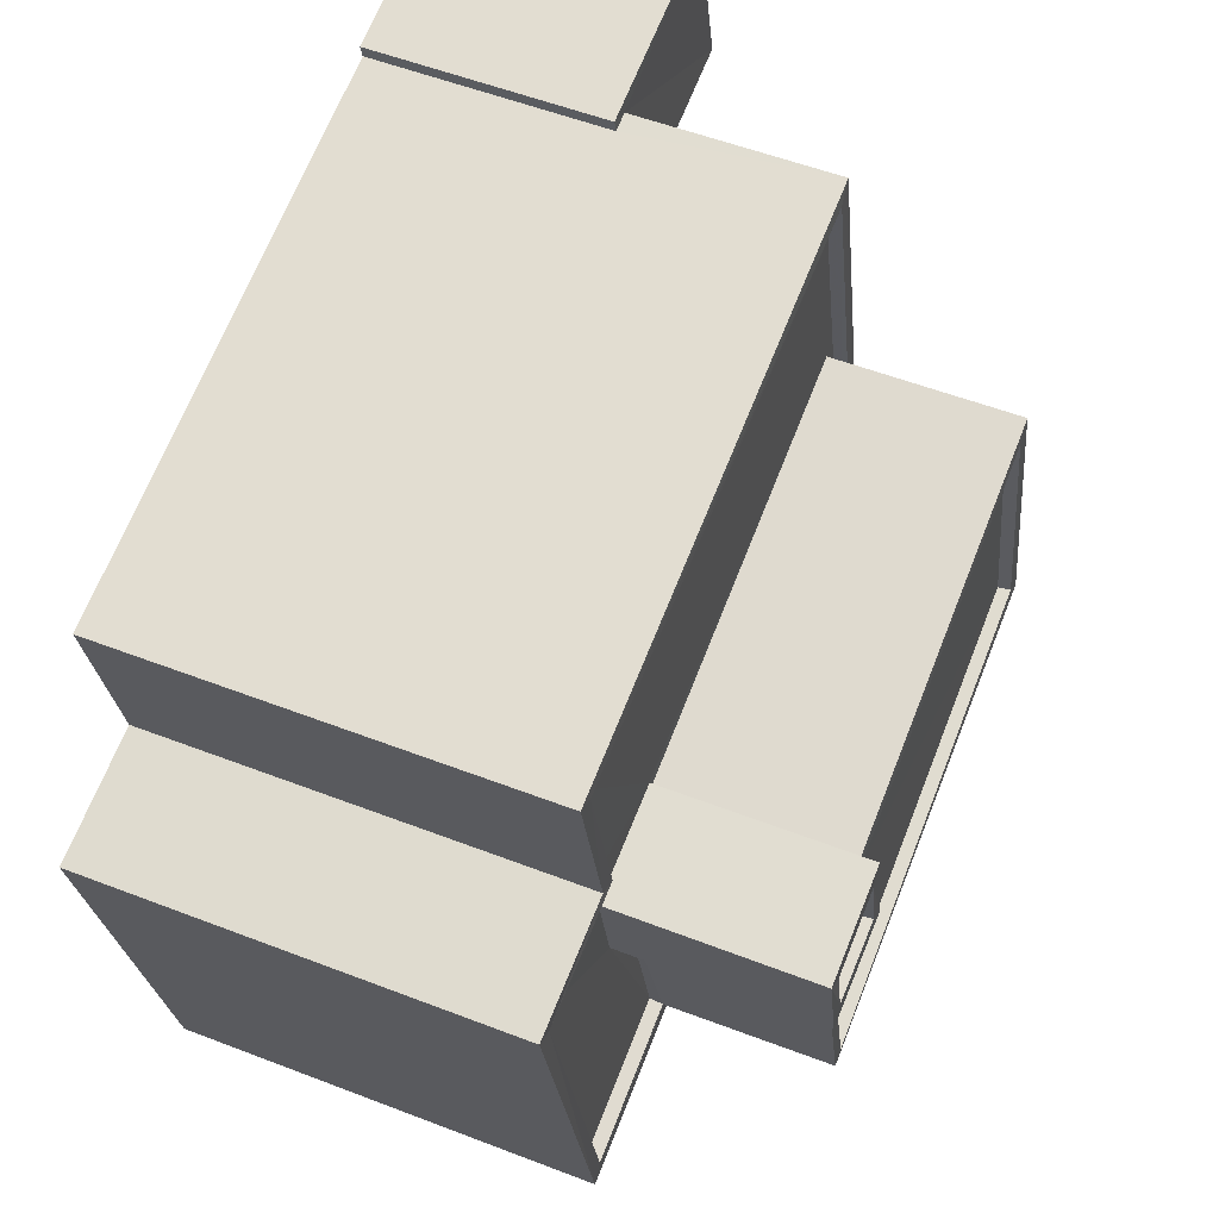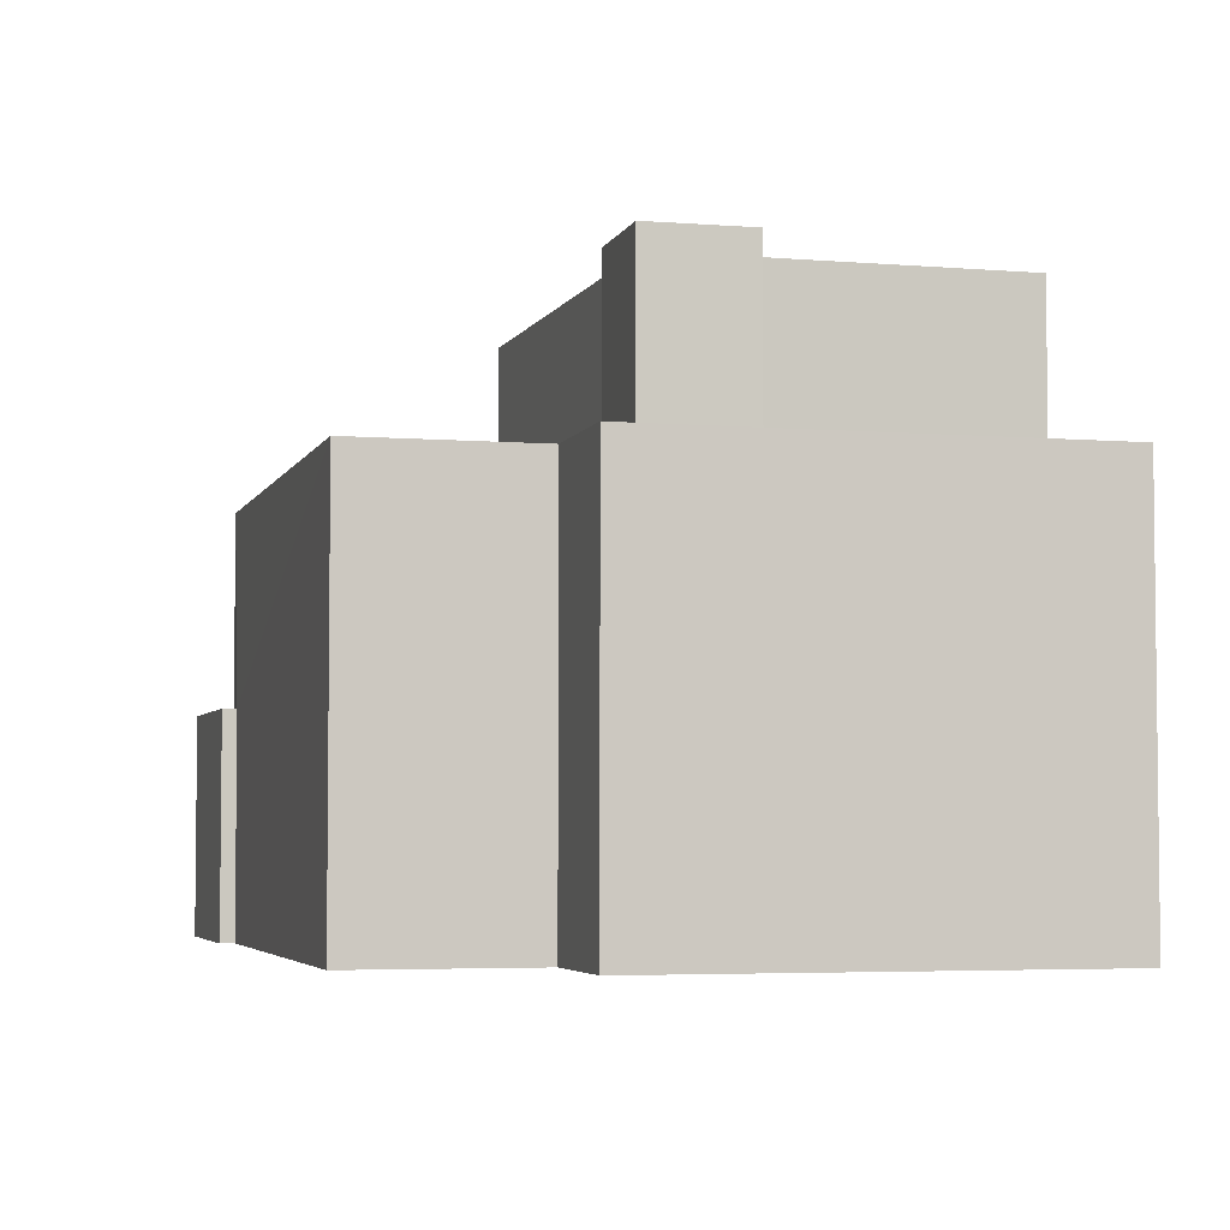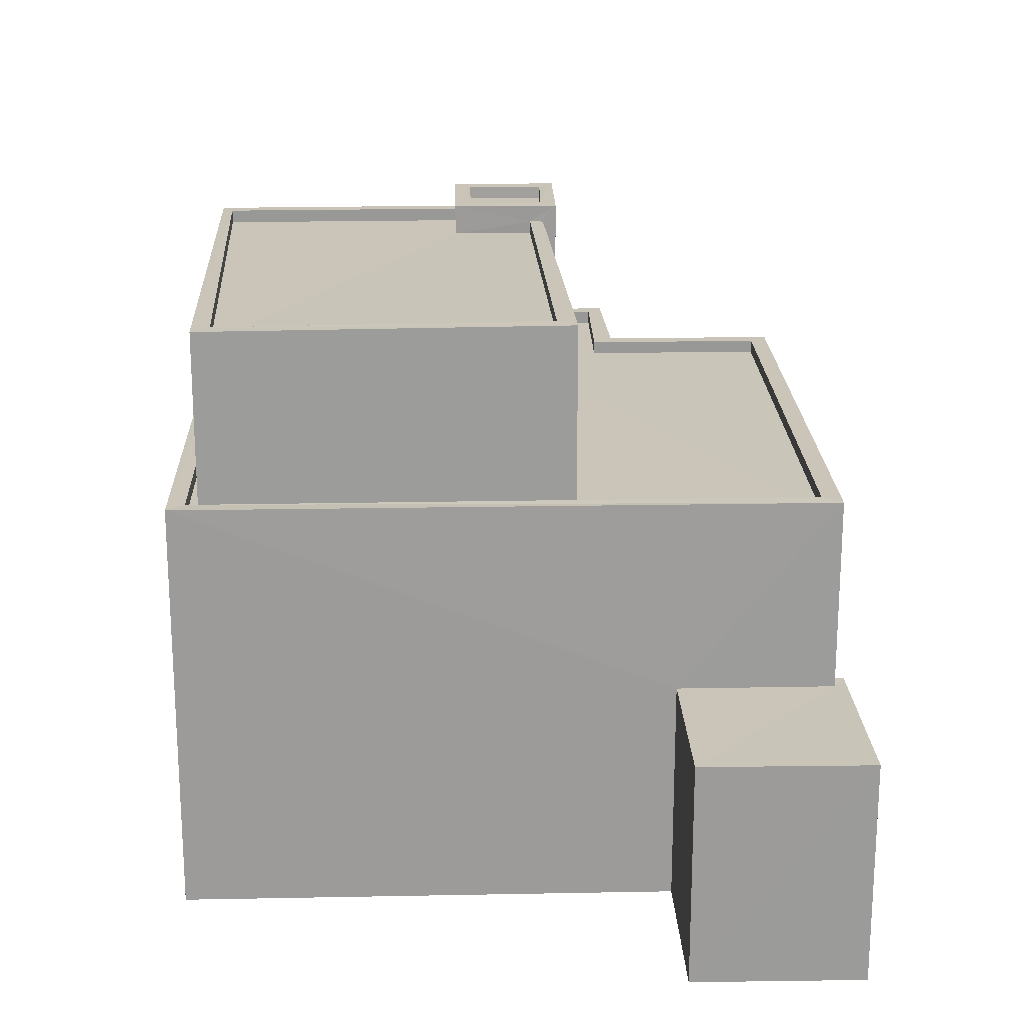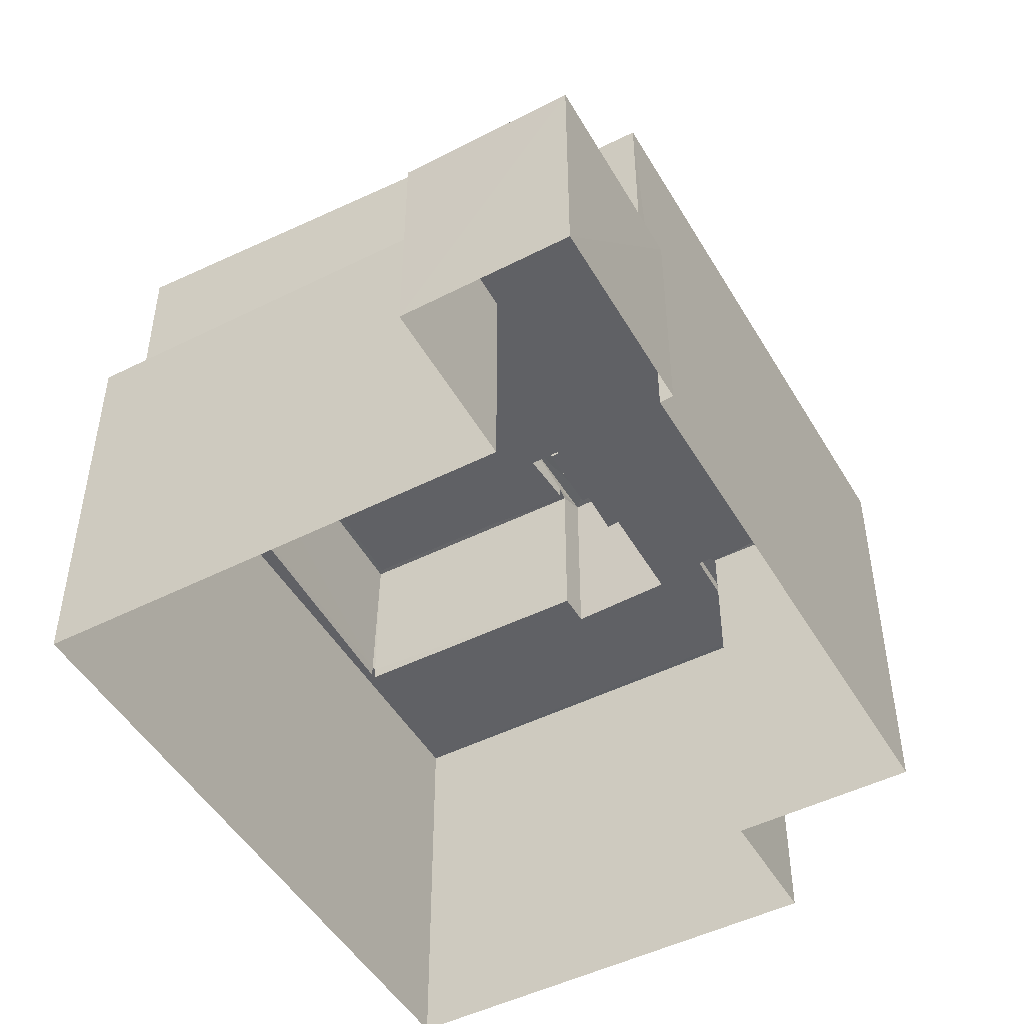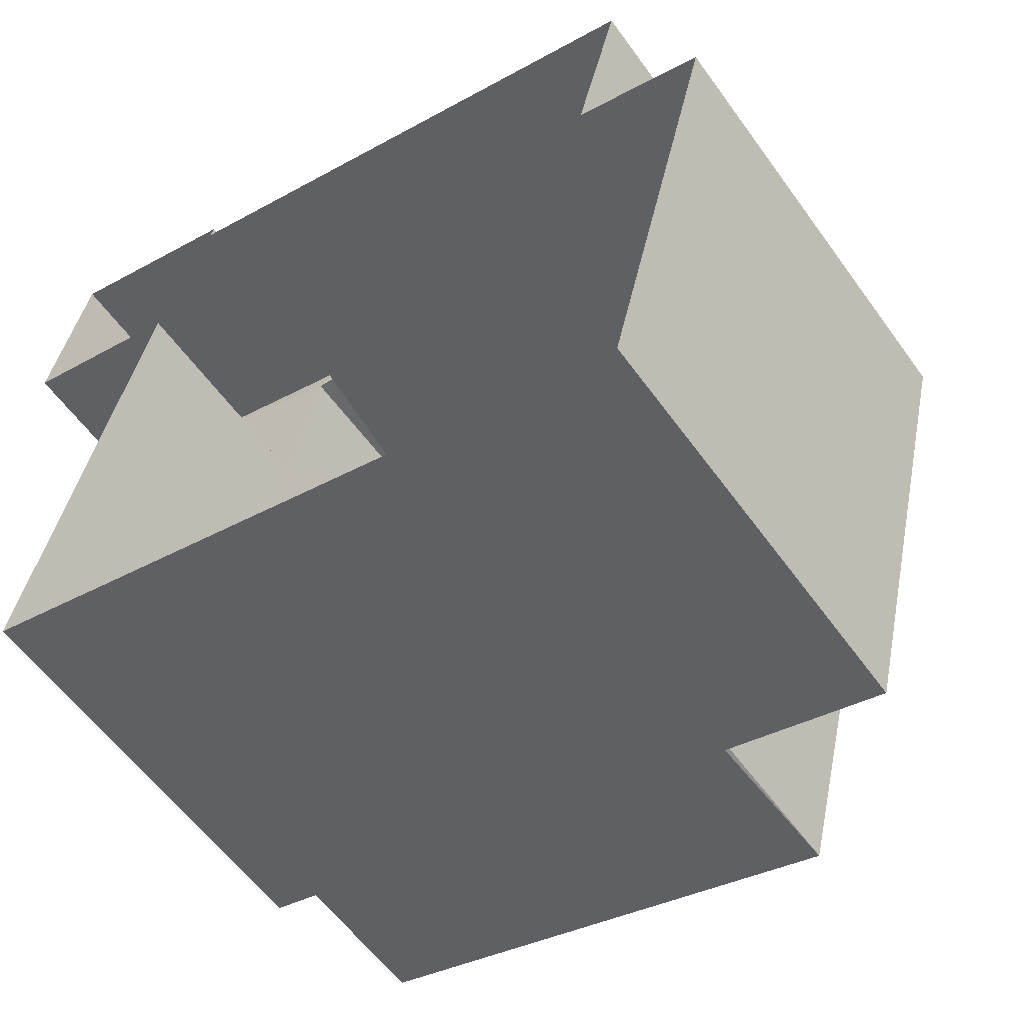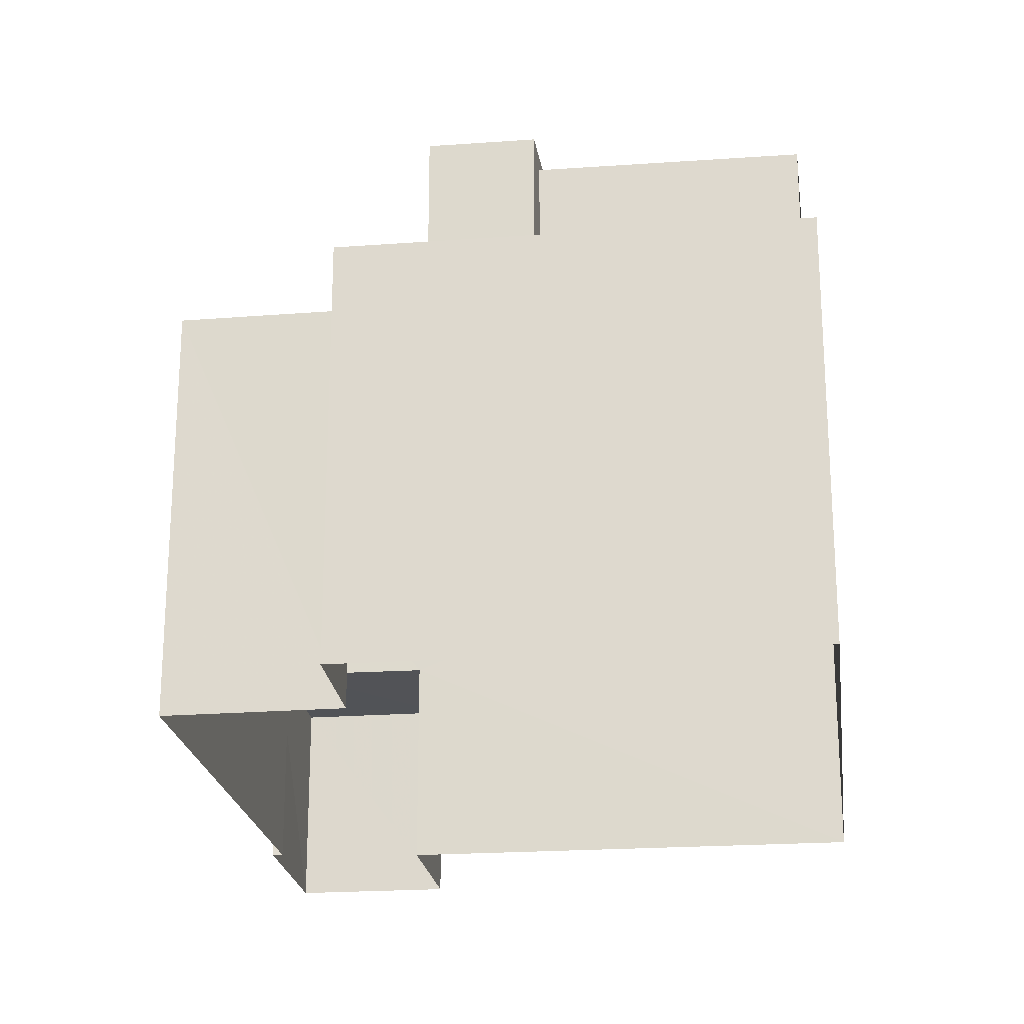
<metadata>
{"format":"obj","ext":"obj","renderer":"f3d","projection":"perspective","resolution":1024,"background":"white","views":[{"elev":53.6,"azim":-67.6,"up":"+Y"},{"elev":-4.3,"azim":-91.5,"up":"+Z"},{"elev":20.3,"azim":101.5,"up":"+Z"},{"elev":-48.6,"azim":132.7,"up":"+Z"},{"elev":-56.9,"azim":-144.8,"up":"+Y"},{"elev":-22.0,"azim":-69.2,"up":"+Z"}]}
</metadata>
<code>
v 1.229e+05 7.858e+05 15.08
v 1.229e+05 7.858e+05 15.09
v 1.229e+05 7.858e+05 15.08
v 1.229e+05 7.857e+05 15.08
v 1.229e+05 7.858e+05 15.08
v 1.229e+05 7.857e+05 15.08
v 1.229e+05 7.858e+05 15.08
v 1.229e+05 7.858e+05 15.08
v 1.229e+05 7.858e+05 15.08
v 1.229e+05 7.858e+05 15.08
v 1.229e+05 7.858e+05 19.36
v 1.229e+05 7.858e+05 19.36
v 1.229e+05 7.858e+05 19.36
v 1.229e+05 7.858e+05 19.36
v 1.229e+05 7.858e+05 19.36
v 1.229e+05 7.858e+05 19.36
v 1.229e+05 7.858e+05 23.01
v 1.229e+05 7.858e+05 23.01
v 1.229e+05 7.858e+05 23.01
v 1.229e+05 7.858e+05 23.01
v 1.229e+05 7.857e+05 23.01
v 1.229e+05 7.857e+05 23.01
v 1.229e+05 7.857e+05 23.01
v 1.229e+05 7.857e+05 23.01
v 1.229e+05 7.857e+05 23.01
v 1.229e+05 7.857e+05 23.01
v 1.229e+05 7.857e+05 23.01
v 1.229e+05 7.858e+05 22.76
v 1.229e+05 7.857e+05 22.76
v 1.229e+05 7.857e+05 22.76
v 1.229e+05 7.858e+05 22.76
v 1.229e+05 7.857e+05 22.76
v 1.229e+05 7.857e+05 22.76
v 1.229e+05 7.857e+05 22.76
v 1.229e+05 7.858e+05 22.76
v 1.229e+05 7.858e+05 22.76
v 1.229e+05 7.858e+05 22.76
v 1.229e+05 7.858e+05 22.76
v 1.229e+05 7.858e+05 22.76
v 1.229e+05 7.858e+05 22.76
v 1.229e+05 7.858e+05 22.76
v 1.229e+05 7.858e+05 22.76
v 1.229e+05 7.858e+05 23.01
v 1.229e+05 7.858e+05 23.01
v 1.229e+05 7.858e+05 23.01
v 1.229e+05 7.858e+05 23.01
v 1.229e+05 7.858e+05 26.3
v 1.229e+05 7.858e+05 26.3
v 1.229e+05 7.858e+05 26.3
v 1.229e+05 7.858e+05 26.3
v 1.229e+05 7.858e+05 26.55
v 1.229e+05 7.858e+05 26.55
v 1.229e+05 7.858e+05 26.55
v 1.229e+05 7.858e+05 26.55
v 1.229e+05 7.858e+05 26.55
v 1.229e+05 7.858e+05 26.55
v 1.229e+05 7.858e+05 26.55
v 1.229e+05 7.858e+05 26.55
v 1.229e+05 7.858e+05 25.96
v 1.229e+05 7.857e+05 25.96
v 1.229e+05 7.858e+05 25.96
v 1.229e+05 7.858e+05 25.96
v 1.229e+05 7.858e+05 25.96
v 1.229e+05 7.857e+05 25.96
v 1.229e+05 7.858e+05 26.21
v 1.229e+05 7.857e+05 26.21
v 1.229e+05 7.857e+05 26.21
v 1.229e+05 7.857e+05 26.21
v 1.229e+05 7.858e+05 26.21
v 1.229e+05 7.858e+05 26.21
v 1.229e+05 7.858e+05 26.21
v 1.229e+05 7.858e+05 26.21
v 1.229e+05 7.857e+05 26.21
v 1.229e+05 7.858e+05 26.21
f 1 2 3
f 1 4 5
f 6 4 1
f 3 7 8
f 9 10 8
f 6 1 10
f 1 3 10
f 10 3 8
f 11 12 13
f 13 12 14
f 11 15 12
f 14 12 16
f 17 18 19
f 20 17 19
f 21 22 23
f 18 24 19
f 24 22 21
f 25 24 21
f 26 27 25
f 19 24 27
f 25 27 24
f 28 29 30
f 31 29 28
f 32 33 34
f 28 30 35
f 36 37 33
f 38 39 40
f 31 41 38
f 40 39 36
f 31 28 41
f 39 42 37
f 38 41 39
f 37 34 33
f 36 39 37
f 43 44 45
f 20 43 17
f 44 46 45
f 17 43 45
f 23 22 46
f 44 23 46
f 47 48 49
f 47 50 48
f 51 52 53
f 54 55 56
f 54 53 52
f 51 53 57
f 58 54 56
f 53 54 58
f 56 55 51
f 57 56 51
f 59 60 61
f 62 61 63
f 63 61 64
f 61 60 64
f 65 66 67
f 66 68 67
f 69 70 71
f 71 70 72
f 73 68 72
f 65 67 74
f 67 68 73
f 70 73 72
f 13 9 8
f 13 14 9
f 16 9 14
f 16 10 9
f 3 11 7
f 3 15 11
f 11 8 7
f 11 13 8
f 46 15 45
f 45 15 2
f 46 12 15
f 2 15 3
f 18 5 4
f 24 18 4
f 18 1 5
f 18 17 1
f 45 2 1
f 17 45 1
f 12 46 16
f 10 16 6
f 6 16 22
f 16 46 22
f 6 24 4
f 6 22 24
f 30 29 27
f 26 30 27
f 21 23 33
f 32 21 33
f 19 29 31
f 19 27 29
f 19 31 38
f 20 19 38
f 43 38 40
f 43 20 38
f 44 40 36
f 44 43 40
f 44 36 33
f 23 44 33
f 53 47 49
f 53 58 47
f 57 49 48
f 57 53 49
f 57 48 50
f 56 57 50
f 56 50 47
f 58 56 47
f 28 52 51
f 41 28 51
f 39 41 51
f 55 39 51
f 69 54 61
f 54 69 55
f 55 71 39
f 61 62 69
f 39 71 42
f 69 71 55
f 59 61 74
f 35 65 28
f 61 54 74
f 28 65 52
f 74 54 52
f 65 74 52
f 74 67 60
f 59 74 60
f 69 63 70
f 69 62 63
f 70 63 64
f 73 70 64
f 67 73 64
f 60 67 64
f 71 72 37
f 42 71 37
f 72 68 34
f 37 72 34
f 66 21 68
f 68 21 34
f 66 25 21
f 34 21 32
f 35 26 65
f 65 26 66
f 35 30 26
f 66 26 25

</code>
